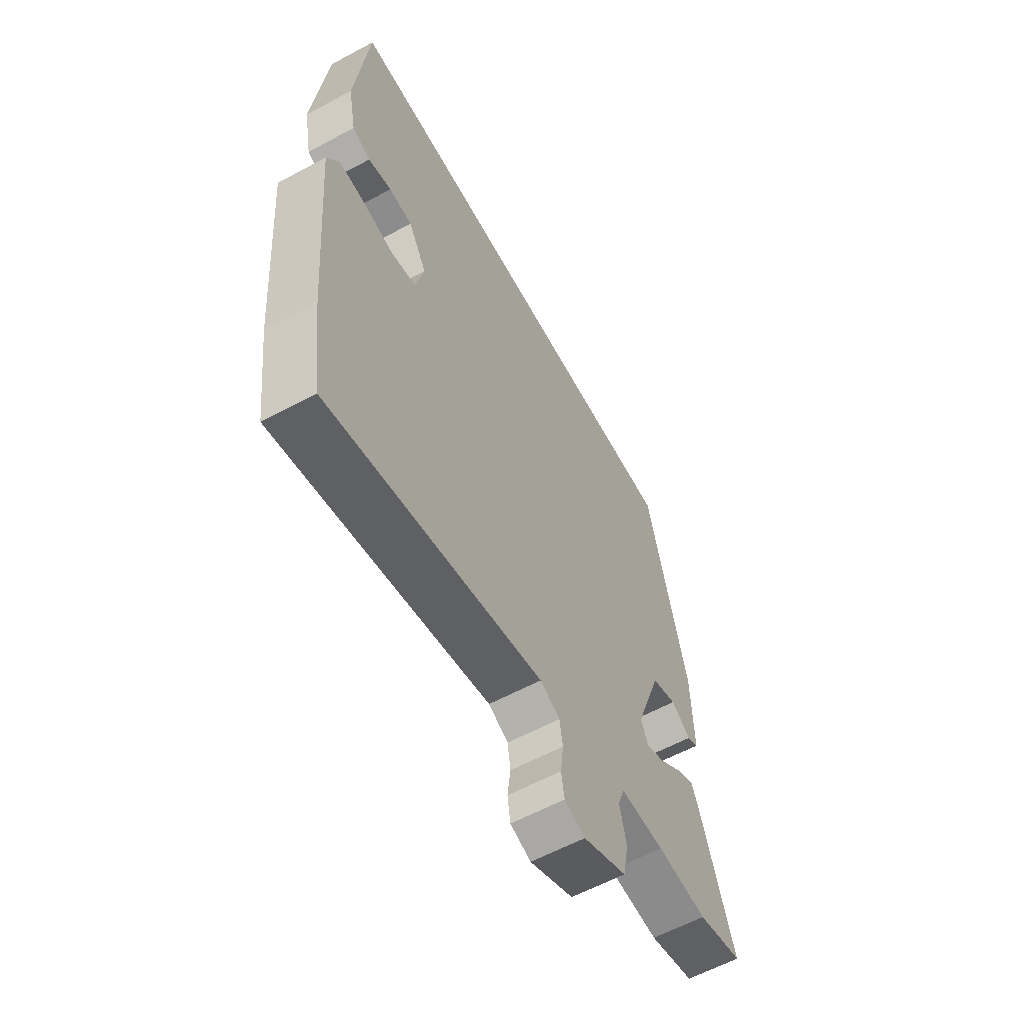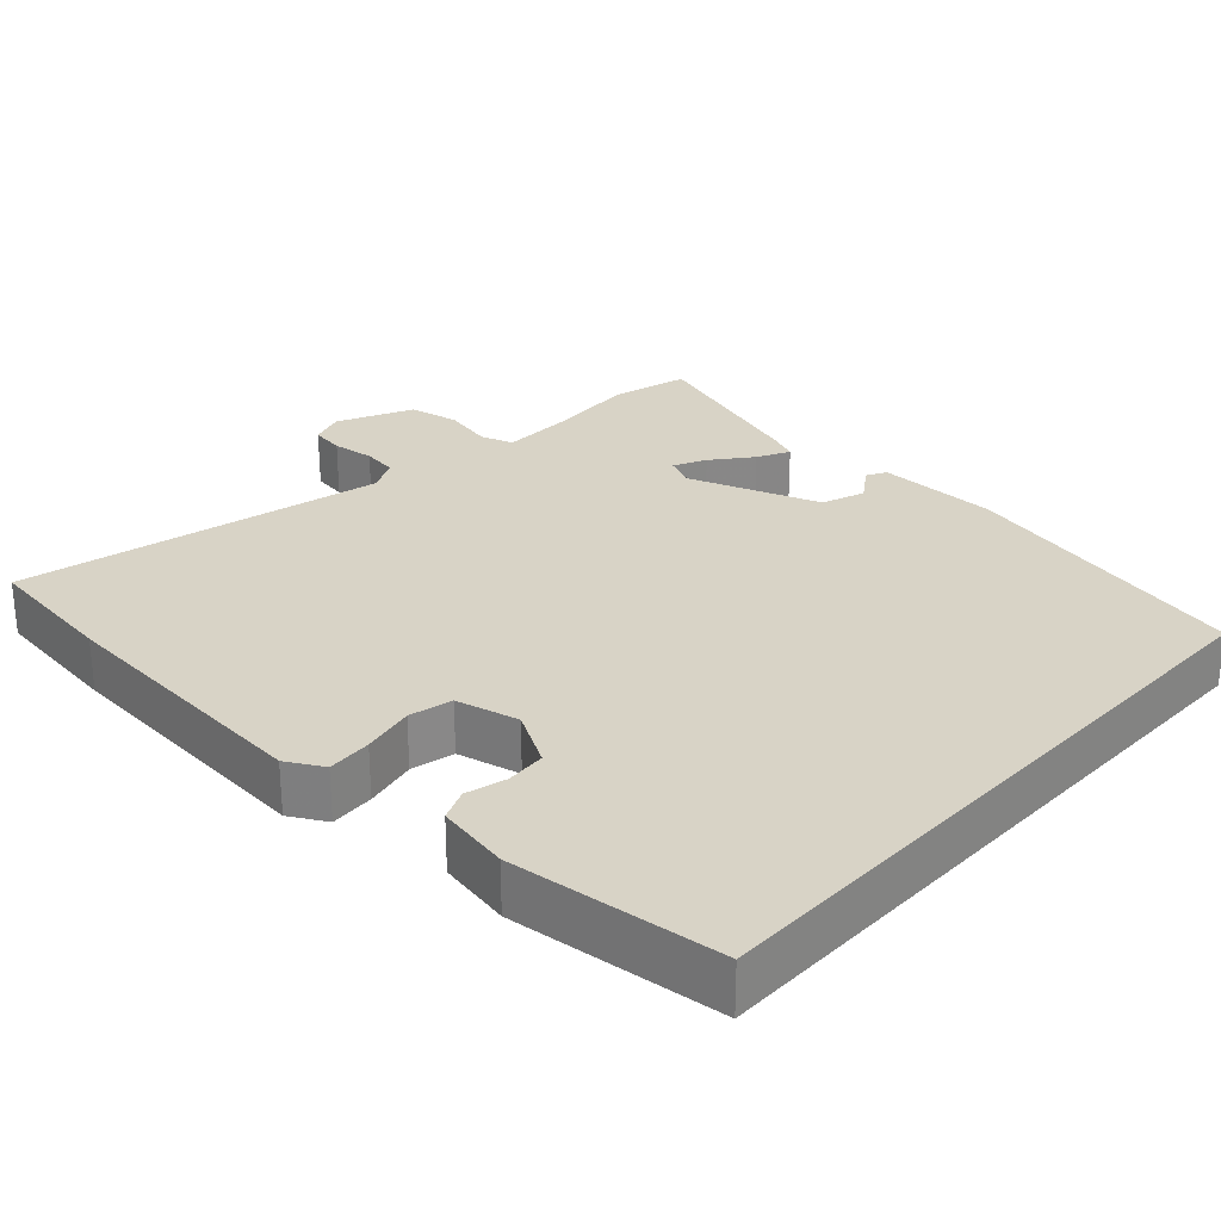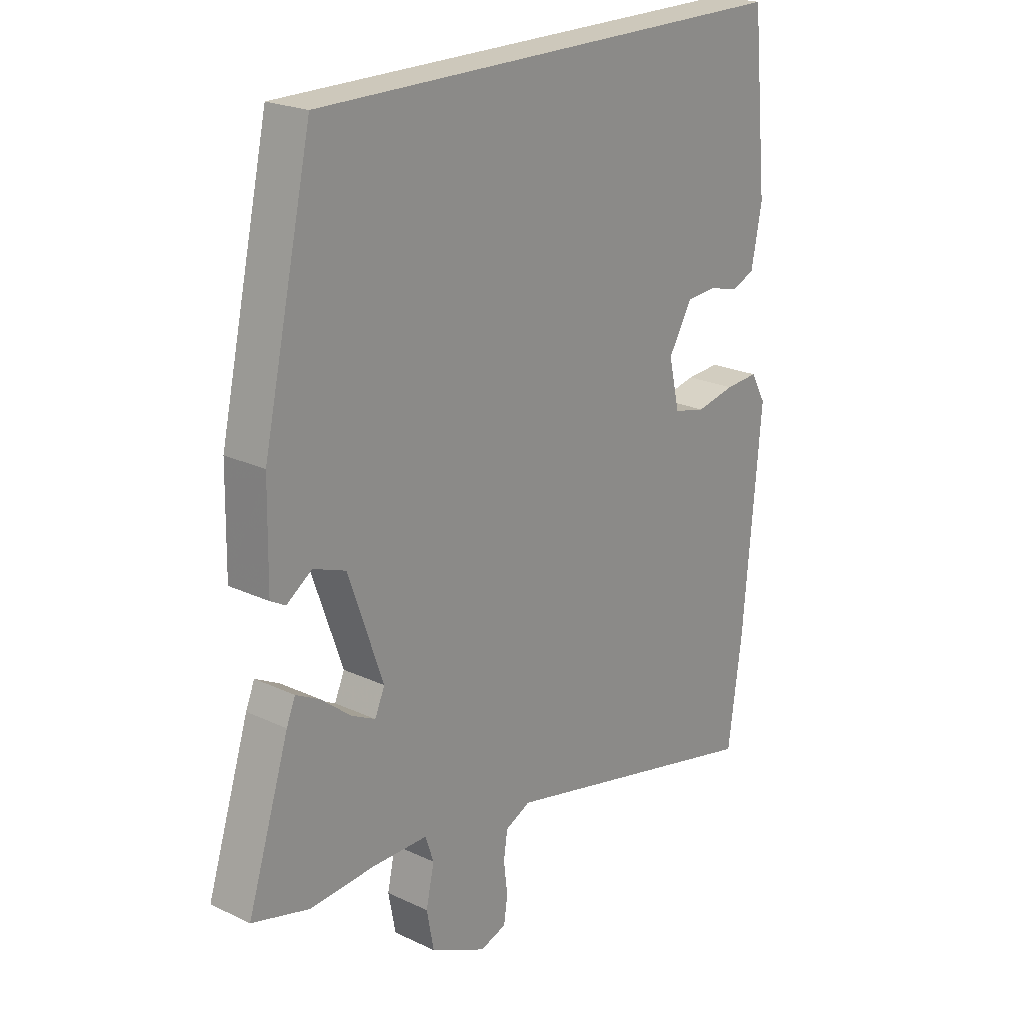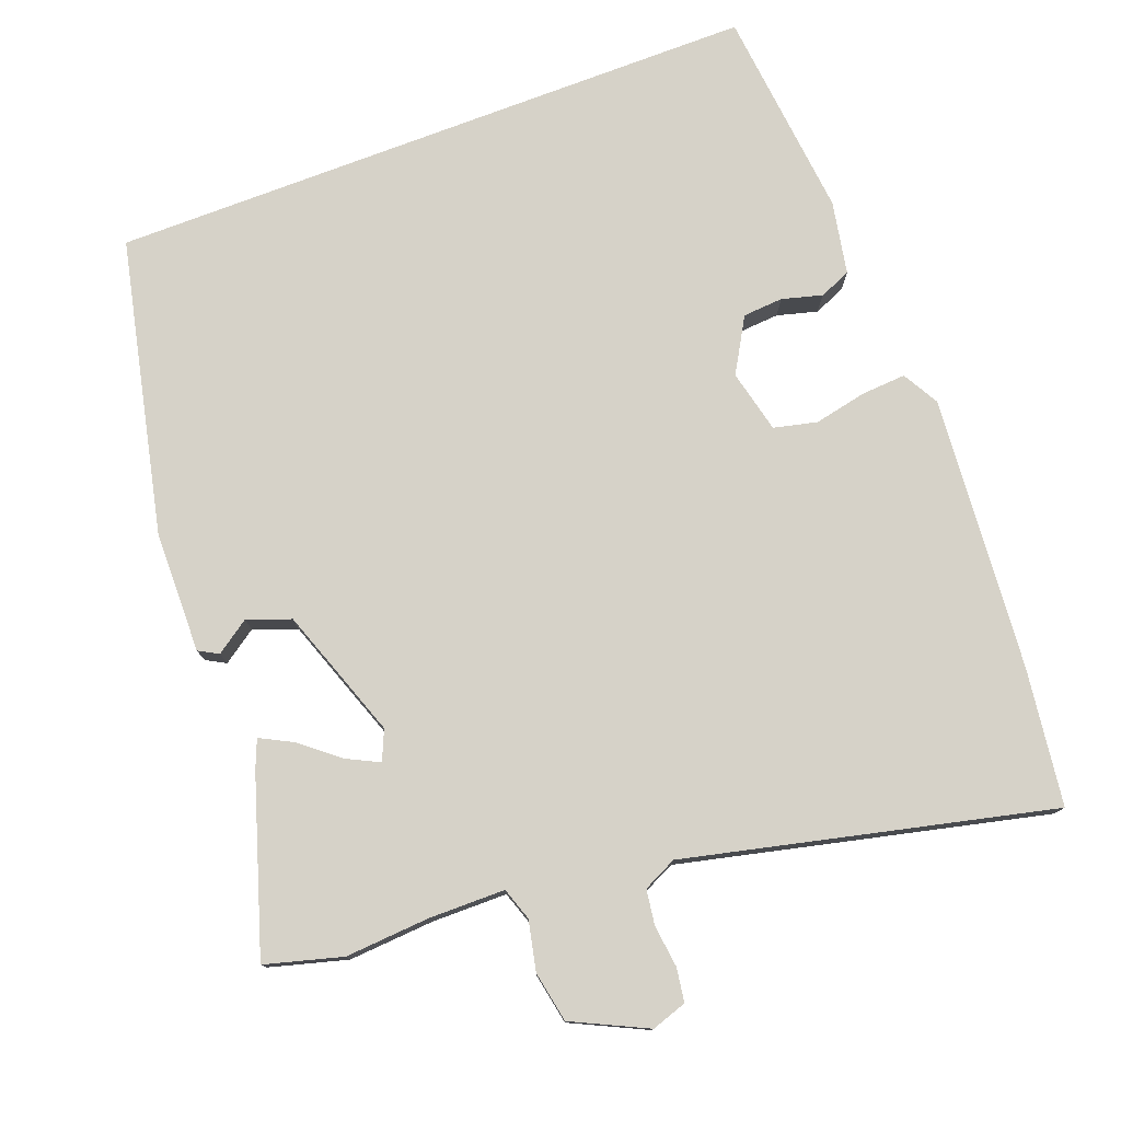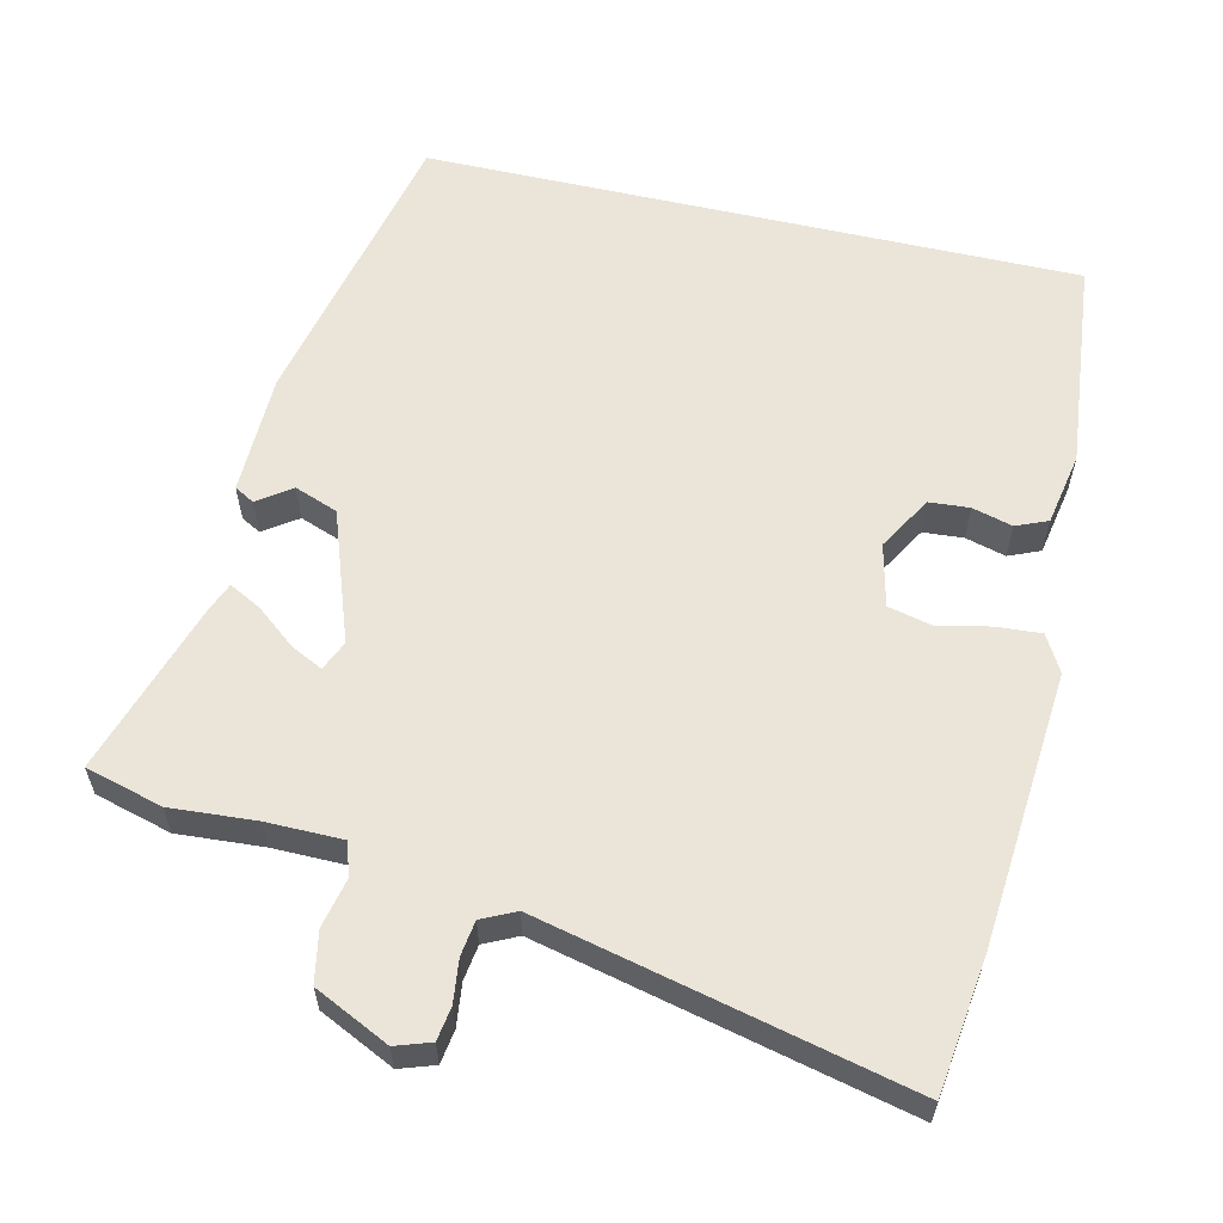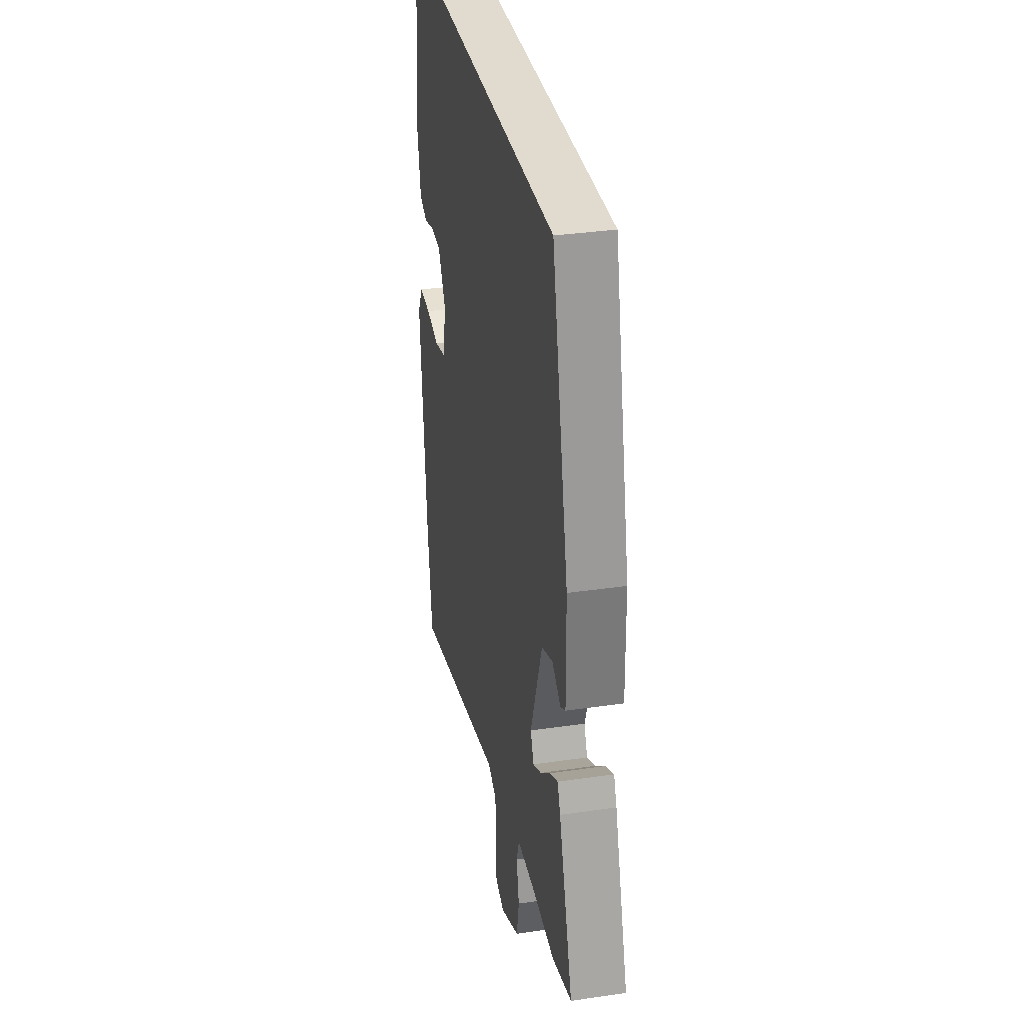
<metadata>
{"format":"obj","ext":"obj","renderer":"f3d","projection":"perspective","resolution":1024,"background":"white","views":[{"elev":-60.8,"azim":-61.3,"up":"+Z"},{"elev":27.8,"azim":-47.4,"up":"+Y"},{"elev":22.0,"azim":129.5,"up":"+Z"},{"elev":77.5,"azim":159.2,"up":"+Y"},{"elev":59.3,"azim":-167.0,"up":"+Y"},{"elev":33.7,"azim":78.7,"up":"+Z"}]}
</metadata>
<code>
v 0.412 0.07 0.5
v 0.502 0.07 0.097
v 0.505 0.07 -0.069
v 0.478 0.07 -0.084
v 0.432 0.07 -0.052
v 0.373 0.07 -0.074
v 0.31 0.07 -0.253
v 0.328 0.07 -0.294
v 0.372 0.07 -0.272
v 0.425 0.07 -0.229
v 0.469 0.07 -0.206
v 0.485 0.07 -0.245
v 0.561 0.07 -0.483
v 0.456 0.07 -0.512
v 0.339 0.07 -0.504
v 0.236 0.07 -0.505
v 0.221 0.07 -0.55
v 0.236 0.07 -0.618
v 0.223 0.07 -0.687
v 0.121 0.07 -0.736
v 0.073 0.07 -0.72
v 0.066 0.07 -0.674
v 0.073 0.07 -0.616
v 0.066 0.07 -0.568
v 0.02 0.07 -0.546
v -0.478 0.07 -0.663
v -0.503 0.07 -0.476
v -0.535 0.07 -0.101
v -0.507 0.07 -0.051
v -0.446 0.07 -0.055
v -0.374 0.07 -0.07
v -0.315 0.07 -0.056
v -0.295 0.07 0.03
v -0.338 0.07 0.104
v -0.393 0.07 0.108
v -0.448 0.07 0.093
v -0.491 0.07 0.111
v -0.51 0.07 0.211
v -0.481 0.07 0.5
v 0.412 0 0.5
v 0.502 0 0.097
v 0.505 0 -0.069
v 0.478 0 -0.084
v 0.432 0 -0.052
v 0.373 0 -0.074
v 0.31 0 -0.253
v 0.328 0 -0.294
v 0.372 0 -0.272
v 0.425 0 -0.229
v 0.469 0 -0.206
v 0.485 0 -0.245
v 0.561 0 -0.483
v 0.456 0 -0.512
v 0.339 0 -0.504
v 0.236 0 -0.505
v 0.221 0 -0.55
v 0.236 0 -0.618
v 0.223 0 -0.687
v 0.121 0 -0.736
v 0.073 0 -0.72
v 0.066 0 -0.674
v 0.073 0 -0.616
v 0.066 0 -0.568
v 0.02 0 -0.546
v -0.478 0 -0.663
v -0.503 0 -0.476
v -0.535 0 -0.101
v -0.507 0 -0.051
v -0.446 0 -0.055
v -0.374 0 -0.07
v -0.315 0 -0.056
v -0.295 0 0.03
v -0.338 0 0.104
v -0.393 0 0.108
v -0.448 0 0.093
v -0.491 0 0.111
v -0.51 0 0.211
v -0.481 0 0.5
f 38 39 1
f 37 38 1
f 36 37 1
f 35 36 1
f 34 35 1 2
f 33 34 2
f 32 33 2
f 31 32 2
f 29 30 31
f 28 29 31
f 27 28 31
f 26 27 31
f 25 26 31
f 24 25 31
f 21 22 23
f 20 21 23
f 19 20 23
f 18 19 23
f 17 18 23
f 16 17 23 24
f 13 14 15
f 12 13 15
f 11 12 15
f 10 11 15
f 9 10 15
f 8 9 15 16
f 16 24 31
f 8 16 31
f 7 8 31
f 2 3 4 5
f 2 5 6
f 31 2 6
f 6 7 31
f 40 78 77
f 40 77 76
f 40 76 75
f 40 75 74
f 41 40 74 73
f 41 73 72
f 41 72 71
f 41 71 70
f 70 69 68
f 70 68 67
f 70 67 66
f 70 66 65
f 70 65 64
f 70 64 63
f 62 61 60
f 62 60 59
f 62 59 58
f 62 58 57
f 62 57 56
f 63 62 56 55
f 54 53 52
f 54 52 51
f 54 51 50
f 54 50 49
f 54 49 48
f 55 54 48 47
f 70 63 55
f 70 55 47
f 70 47 46
f 44 43 42 41
f 45 44 41
f 45 41 70
f 70 46 45
f 1 40 41 2
f 2 41 42 3
f 3 42 43 4
f 4 43 44 5
f 5 44 45 6
f 6 45 46 7
f 7 46 47 8
f 8 47 48 9
f 9 48 49 10
f 10 49 50 11
f 11 50 51 12
f 12 51 52 13
f 13 52 53 14
f 14 53 54 15
f 15 54 55 16
f 16 55 56 17
f 17 56 57 18
f 18 57 58 19
f 19 58 59 20
f 20 59 60 21
f 21 60 61 22
f 22 61 62 23
f 23 62 63 24
f 24 63 64 25
f 25 64 65 26
f 26 65 66 27
f 27 66 67 28
f 28 67 68 29
f 29 68 69 30
f 30 69 70 31
f 31 70 71 32
f 32 71 72 33
f 33 72 73 34
f 34 73 74 35
f 35 74 75 36
f 36 75 76 37
f 37 76 77 38
f 38 77 78 39
f 39 78 40 1

</code>
